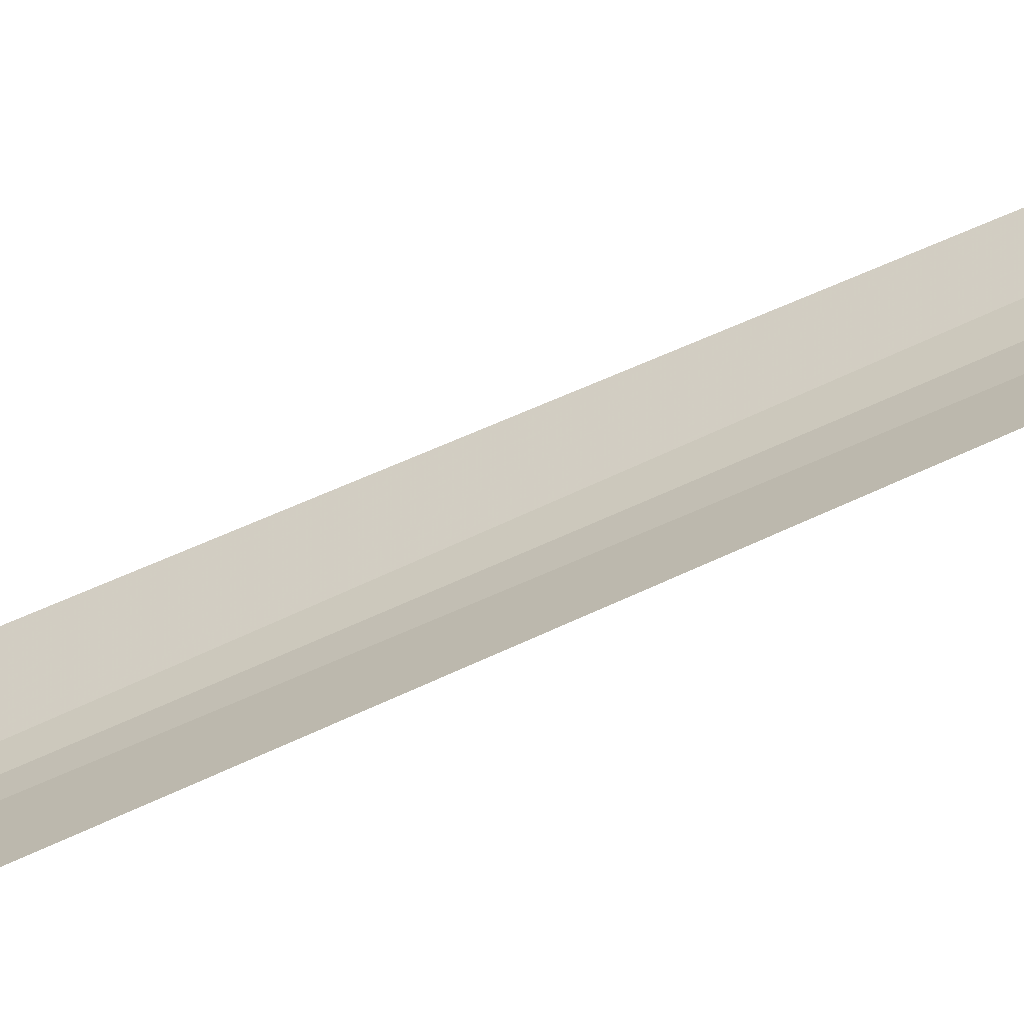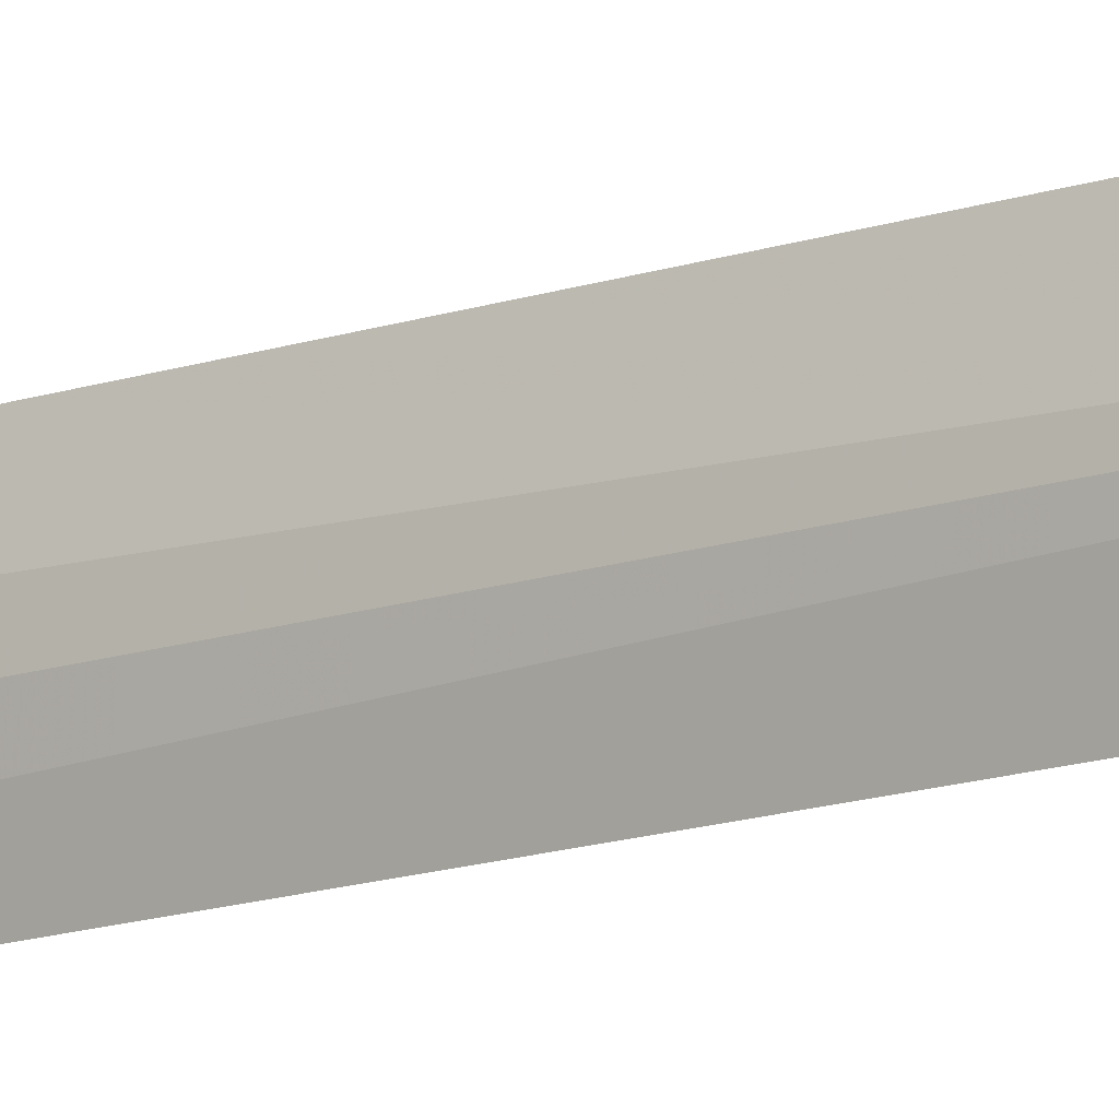
<metadata>
{"format":"obj","ext":"obj","renderer":"f3d","projection":"perspective","resolution":1024,"background":"white","views":[{"elev":-71.8,"azim":-65.9,"up":"+Y"},{"elev":9.0,"azim":40.9,"up":"+Y"}]}
</metadata>
<code>
v -18.56 19.54 16.85
v -18.67 19.92 16.85
v -18.56 19.15 16.85
v -18.56 19.52 26.8
v -18.55 19.35 26.82
v -18.59 19.68 26.8
f 1 5 4
f 1 4 6
f 1 6 2
f 1 3 5
f 1 2 3

</code>
